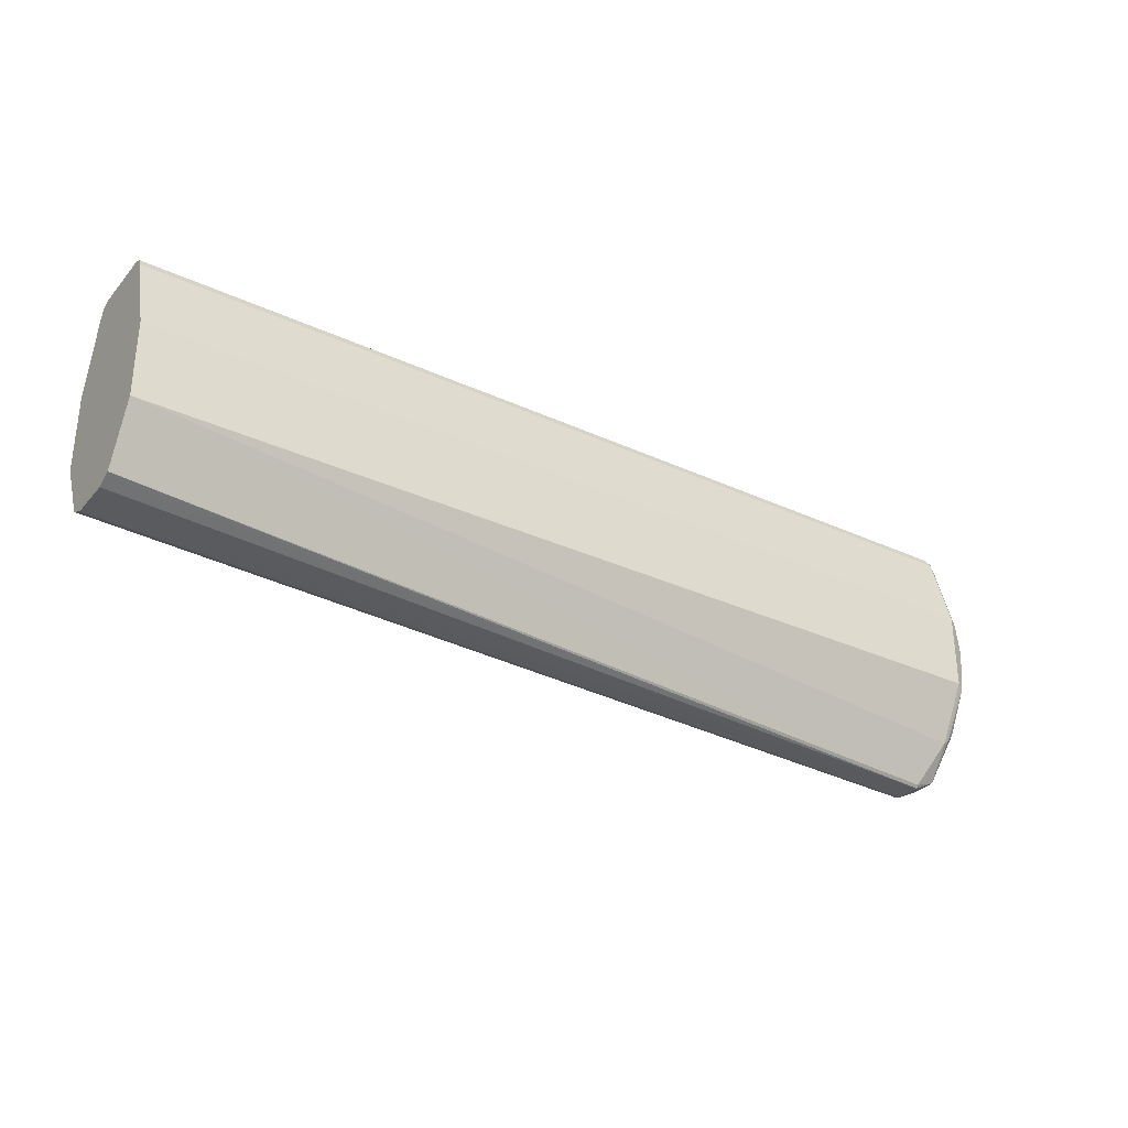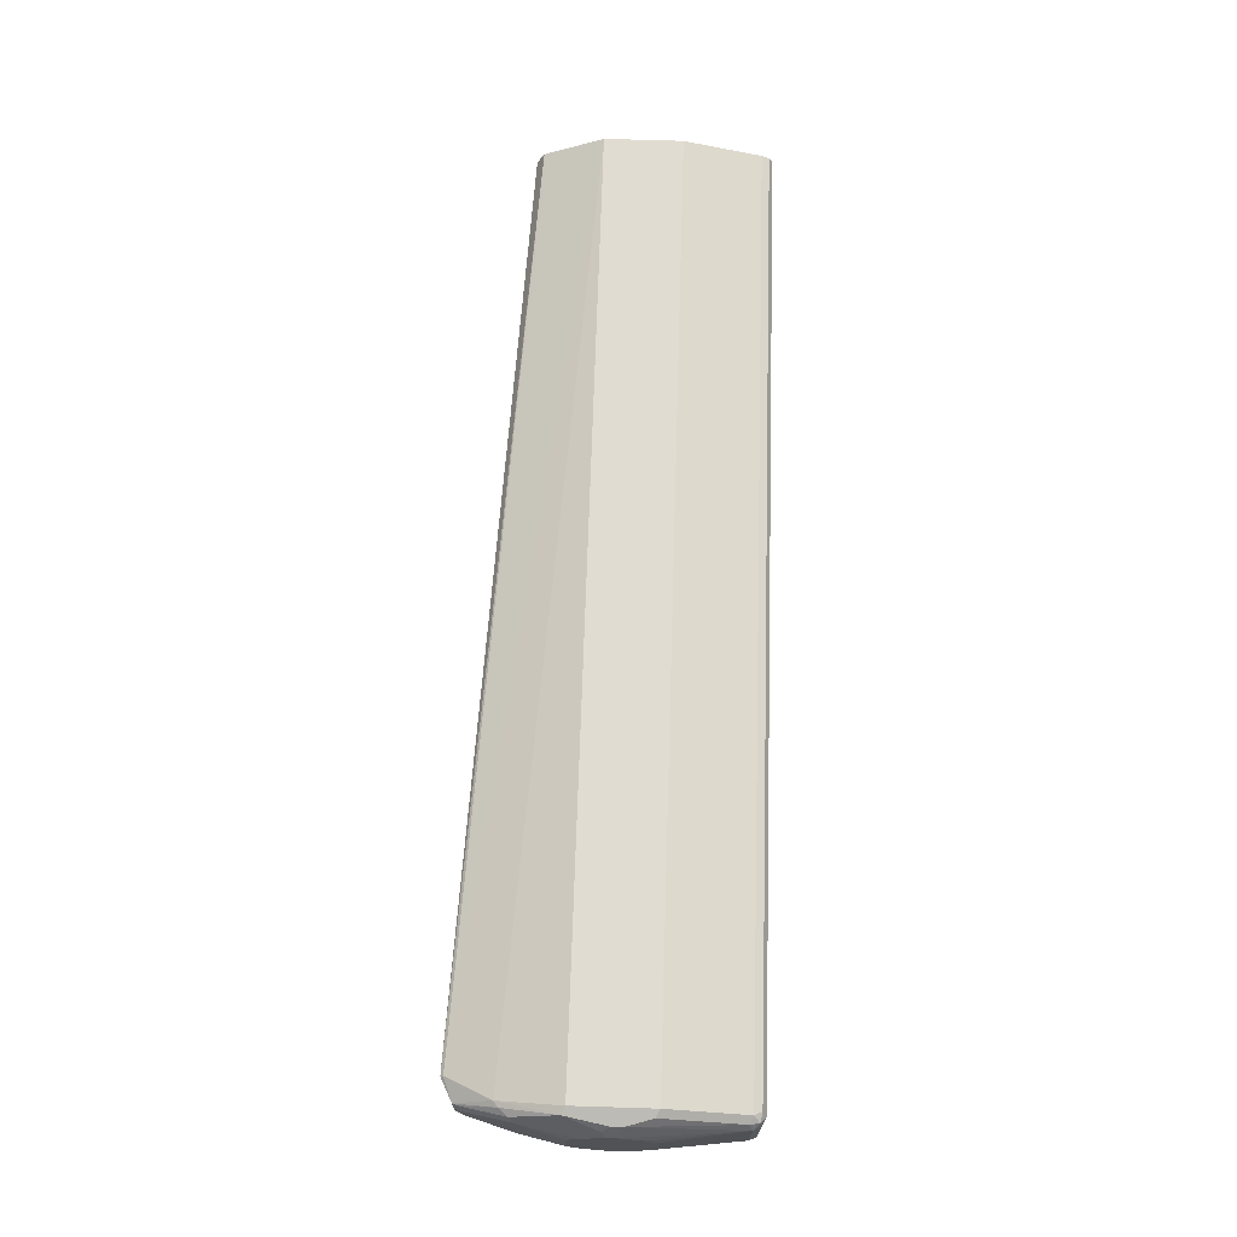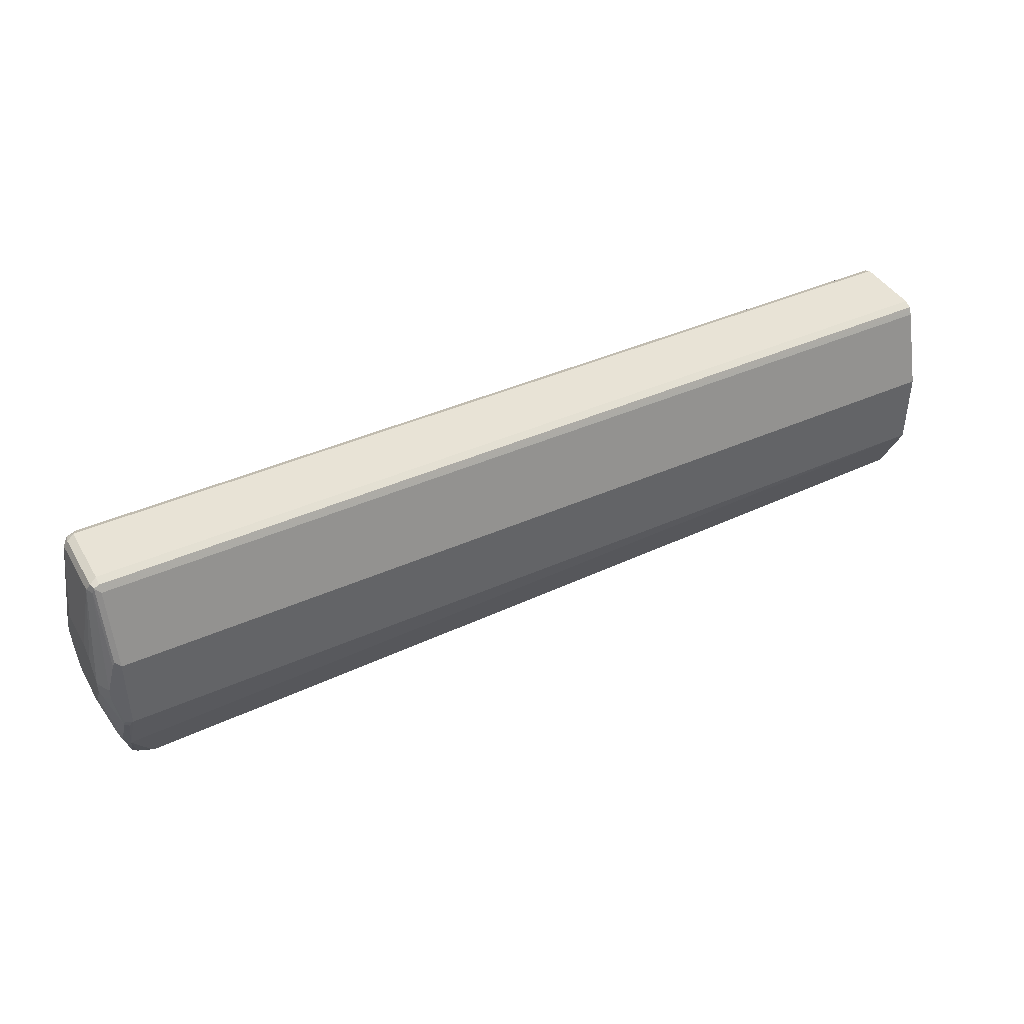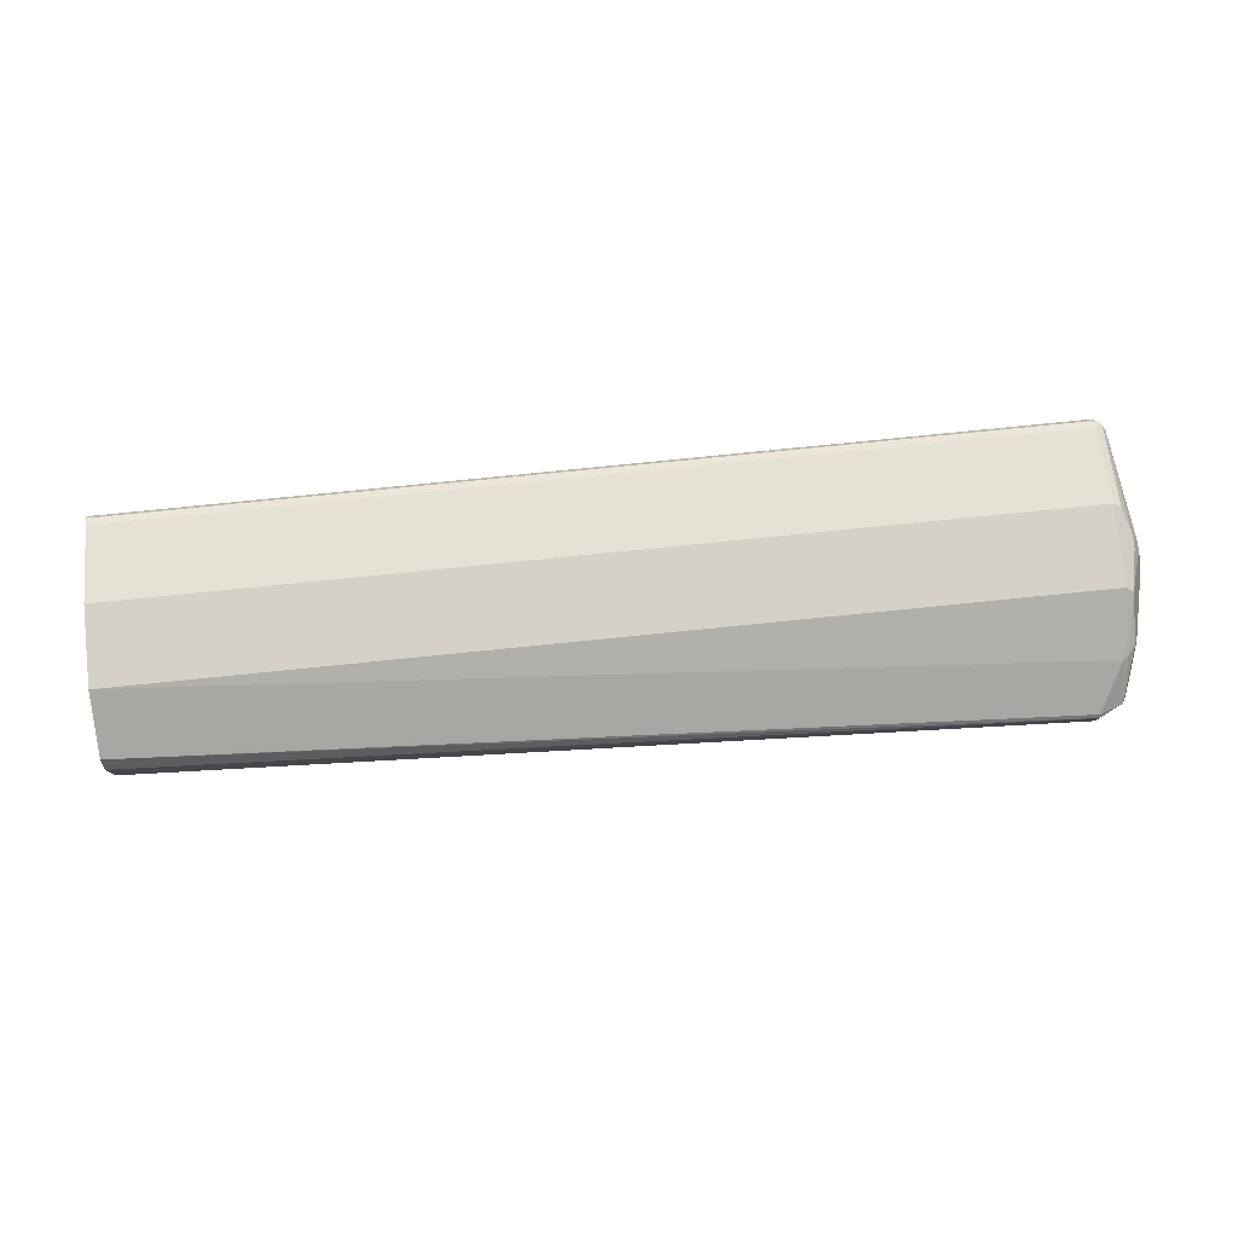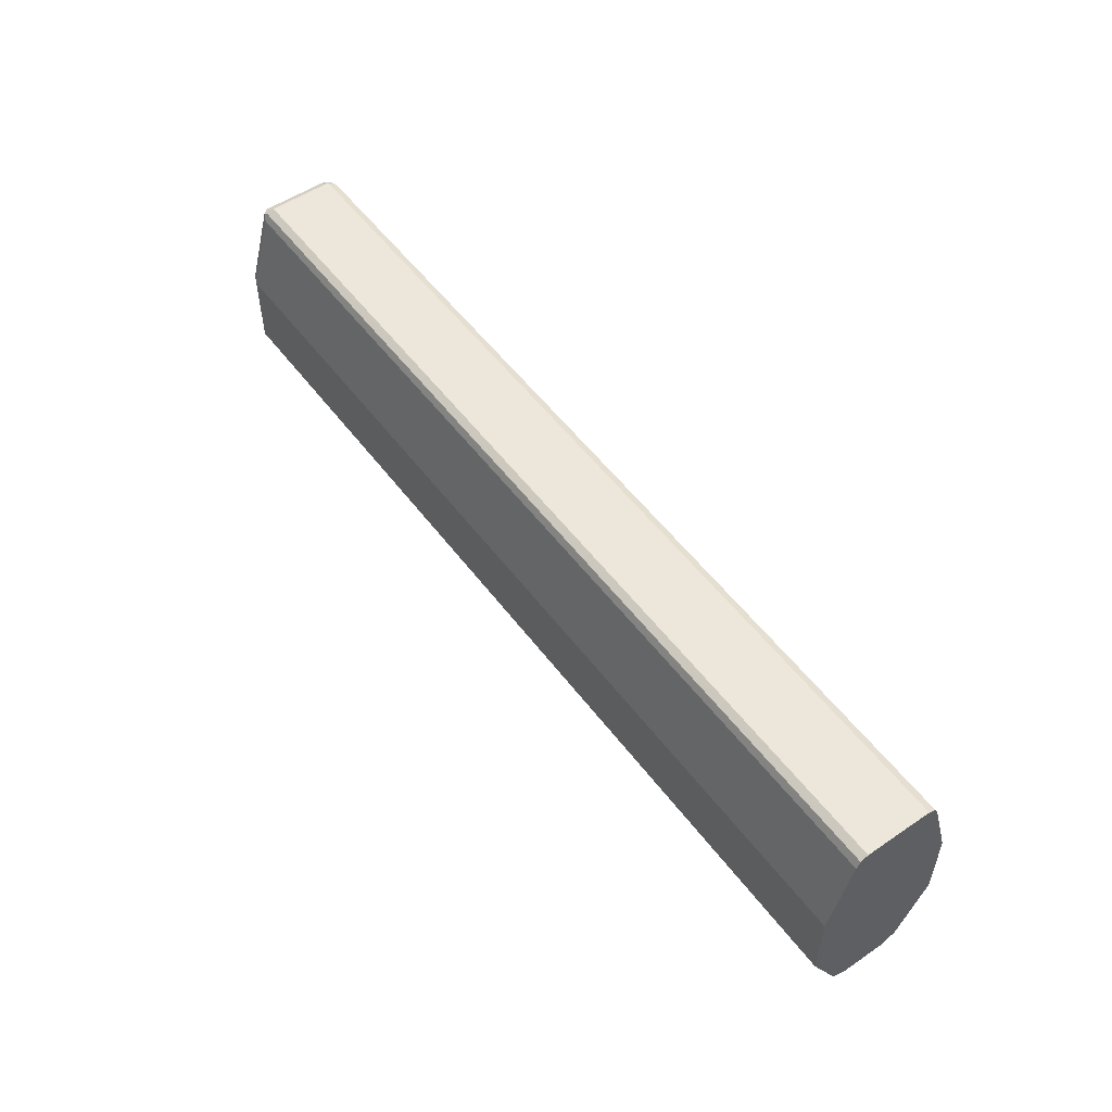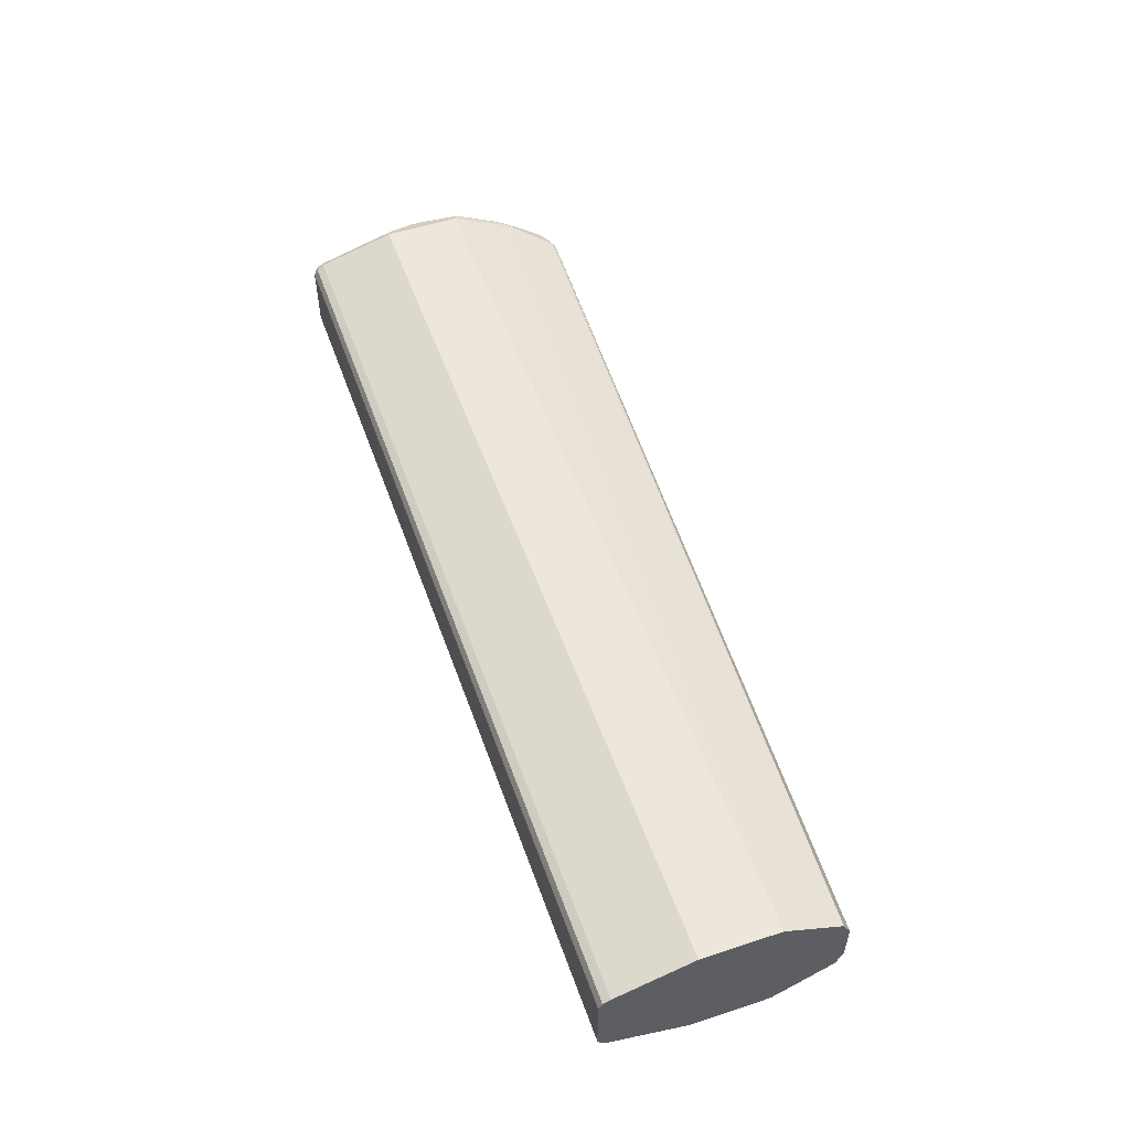
<metadata>
{"format":"obj","ext":"obj","renderer":"f3d","projection":"perspective","resolution":1024,"background":"white","views":[{"elev":-31.3,"azim":146.6,"up":"+Z"},{"elev":69.1,"azim":-88.2,"up":"+Y"},{"elev":41.8,"azim":-28.2,"up":"+Z"},{"elev":79.3,"azim":174.3,"up":"+Y"},{"elev":53.3,"azim":54.0,"up":"+Z"},{"elev":53.0,"azim":70.6,"up":"+Y"}]}
</metadata>
<code>
v -0.8806 0.02935 -0.1957
v -0.8774 0.03587 -0.199
v -0.8855 0.03424 -0.2006
v -0.8871 0.02609 -0.199
v -0.8806 -0.02935 -0.1957
v -0.06336 0.02935 -0.1957
v -0.8806 0.03914 -0.2055
v -0.06336 0.03587 -0.199
v -0.8871 0.03587 -0.2088
v -0.8904 0.02935 -0.2055
v -0.8871 -0.03261 -0.199
v -0.8806 -0.03587 -0.199
v -0.06336 -0.02935 -0.1957
v -0.8806 0.05871 -0.274
v -0.8871 0.05545 -0.2772
v -0.06336 0.03914 -0.2055
v -0.8937 0.05218 -0.3001
v -0.8904 -0.02935 -0.2055
v -0.9002 0.03914 -0.3033
v -0.9002 0.02935 -0.2838
v -0.9002 0.01956 -0.274
v -0.8855 -0.03669 -0.2006
v -0.8806 -0.03914 -0.2055
v -0.06336 -0.03758 -0.2024
v -0.06336 -0.03587 -0.199
v -0.8806 0.05871 -0.3425
v -0.06336 0.05871 -0.274
v -0.8937 0.05218 -0.3099
v -0.8871 -0.03587 -0.2055
v -0.9002 -0.01956 -0.274
v -0.9002 -0.02935 -0.2838
v -0.9002 -0.03914 -0.3033
v -0.8937 -0.05218 -0.3033
v -0.9002 0.03914 -0.3131
v -0.8855 -0.05626 -0.2691
v -0.8806 -0.05871 -0.274
v -0.06336 -0.03914 -0.2055
v -0.8757 0.03669 -0.3963
v -0.8871 0.05545 -0.3457
v -0.06336 0.05871 -0.3425
v -0.8969 0.04565 -0.3164
v -0.8871 -0.05545 -0.274
v -0.9002 -0.03914 -0.3131
v -0.8978 -0.04403 -0.318
v -0.8937 -0.05218 -0.3131
v -0.8904 0.02935 -0.3816
v -0.9002 0.02935 -0.3327
v -0.8871 0.03587 -0.3849
v -0.8806 -0.05871 -0.3425
v -0.06336 -0.05871 -0.274
v -0.8561 0.01711 -0.4354
v -0.8757 0.01468 -0.4281
v -0.8806 0.03669 -0.3926
v -0.06336 0.03416 -0.3916
v -0.9002 -0.02935 -0.3327
v -0.8978 -0.03424 -0.3376
v -0.8879 -0.05381 -0.3473
v -0.8871 -0.05545 -0.3425
v -0.9002 0.01956 -0.3425
v -0.8806 0.009781 -0.4207
v -0.8774 0.0163 -0.424
v -0.8838 -0.05545 -0.349
v -0.8819 -0.03669 -0.3914
v -0.8724 -0.0375 -0.3898
v -0.06336 -0.05871 -0.3425
v -0.8561 0.01468 -0.4379
v -0.06336 0.03261 -0.3946
v -0.8774 -0.009781 -0.4273
v -0.8774 0.009781 -0.4273
v -0.8643 0.009781 -0.4338
v -0.8643 -0.009781 -0.4338
v -0.9002 -0.01956 -0.3425
v -0.8904 -0.02935 -0.3816
v -0.8879 -0.03424 -0.3865
v -0.8782 -0.01468 -0.4256
v -0.8806 -0.009781 -0.4207
v -0.8741 -0.0163 -0.4273
v -0.8623 -0.01711 -0.4305
v -0.8586 -0.01468 -0.4354
v -0.8561 -0.01468 -0.4354
v -0.8529 -0.01793 -0.4289
v -0.8659 -0.03424 -0.3963
v -0.06336 -0.05405 -0.3518
v -0.8545 -0.006517 -0.437
v -0.8578 -0.009781 -0.437
v -0.06336 0.02919 -0.3964
v -0.06336 0.01956 -0.4012
v -0.06336 -0.01956 -0.4012
v -0.06336 -0.02609 -0.3979
v -0.06336 -0.03261 -0.3946
v -0.06336 -0.03448 -0.3909
f 1 2 3
f 46 48 61
f 46 61 60
f 46 60 59
f 48 53 61
f 49 58 57
f 49 57 62
f 49 62 63
f 49 63 64
f 46 59 47
f 49 64 65
f 51 54 67
f 51 67 66
f 52 68 69
f 52 69 60
f 52 60 61
f 52 61 53
f 52 66 70
f 52 70 71
f 51 66 52
f 45 58 49
f 45 57 58
f 44 57 45
f 33 45 49
f 33 49 36
f 33 36 42
f 34 46 47
f 34 41 39
f 34 39 48
f 34 48 46
f 35 42 36
f 36 49 65
f 36 65 50
f 38 51 52
f 38 52 53
f 38 53 39
f 38 40 51
f 39 53 48
f 40 54 51
f 43 55 56
f 43 56 44
f 44 56 57
f 52 71 68
f 33 44 45
f 55 72 73
f 56 74 57
f 66 88 84
f 68 75 69
f 68 71 75
f 71 85 79
f 71 79 75
f 72 76 73
f 73 76 75
f 73 75 74
f 66 87 88
f 75 79 77
f 79 85 80
f 80 85 88
f 80 88 89
f 80 89 90
f 80 90 91
f 80 91 81
f 81 91 83
f 84 88 85
f 77 79 78
f 66 86 87
f 66 67 86
f 66 71 70
f 57 74 63
f 57 63 62
f 59 60 76
f 59 76 72
f 60 69 75
f 60 75 76
f 63 74 75
f 63 75 77
f 63 77 78
f 63 78 79
f 63 79 80
f 63 80 64
f 64 80 81
f 64 81 82
f 64 82 65
f 65 82 81
f 65 81 83
f 66 84 85
f 66 85 71
f 55 73 56
f 32 44 33
f 56 73 74
f 29 42 35
f 6 65 83
f 6 83 91
f 6 91 90
f 6 90 89
f 6 89 88
f 6 88 87
f 6 87 86
f 6 86 67
f 6 50 65
f 6 67 54
f 6 40 27
f 6 27 16
f 6 16 8
f 7 14 15
f 7 15 9
f 7 16 27
f 7 27 14
f 9 17 10
f 6 54 40
f 6 24 37
f 6 25 24
f 6 13 25
f 32 43 44
f 1 3 4
f 1 4 11
f 1 11 5
f 1 5 13
f 1 13 6
f 1 6 8
f 1 8 2
f 2 7 3
f 2 8 16
f 2 16 7
f 3 7 9
f 3 9 10
f 3 10 4
f 4 10 18
f 4 18 11
f 5 11 12
f 5 12 25
f 5 25 13
f 9 15 17
f 10 17 19
f 6 37 50
f 22 35 23
f 19 59 72
f 19 72 55
f 19 43 32
f 19 32 31
f 19 31 30
f 19 30 21
f 19 21 20
f 22 29 35
f 23 35 36
f 23 36 50
f 23 50 37
f 23 37 24
f 26 38 39
f 26 39 28
f 26 40 38
f 28 41 34
f 28 39 41
f 10 19 20
f 29 33 42
f 19 47 59
f 19 34 47
f 19 55 43
f 18 33 29
f 10 20 21
f 10 21 30
f 10 30 18
f 11 18 22
f 11 22 12
f 12 22 23
f 12 23 24
f 14 26 28
f 14 28 17
f 14 17 15
f 12 24 25
f 14 40 26
f 17 28 34
f 17 34 19
f 18 29 22
f 18 30 31
f 14 27 40
f 18 31 32
f 18 32 33

</code>
